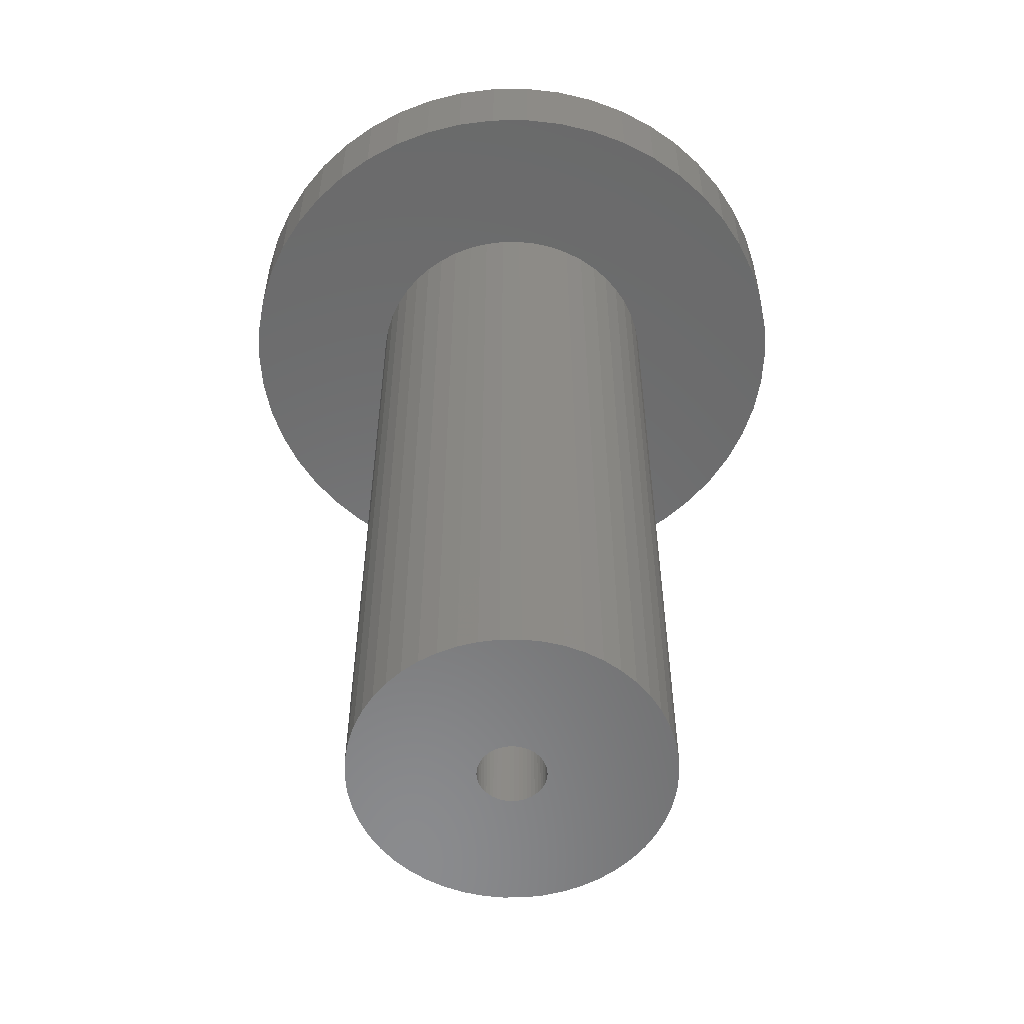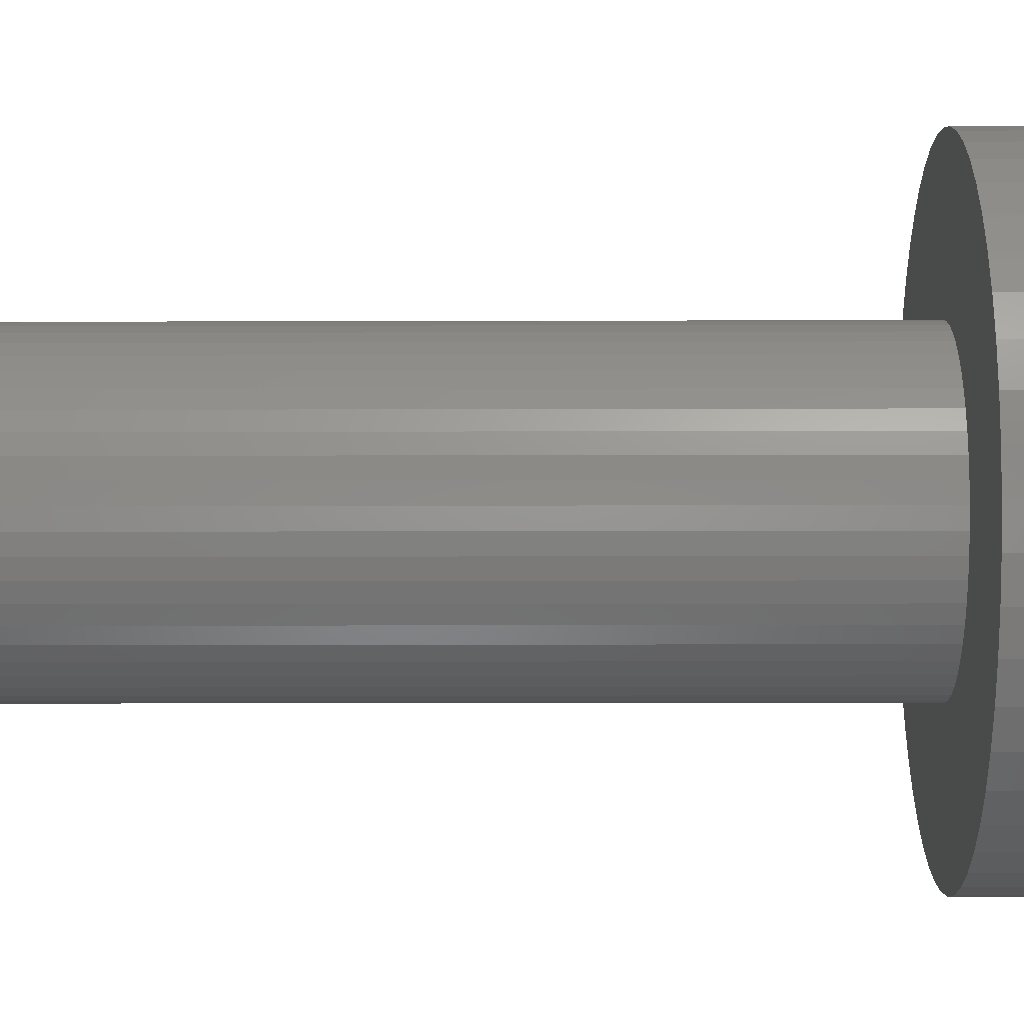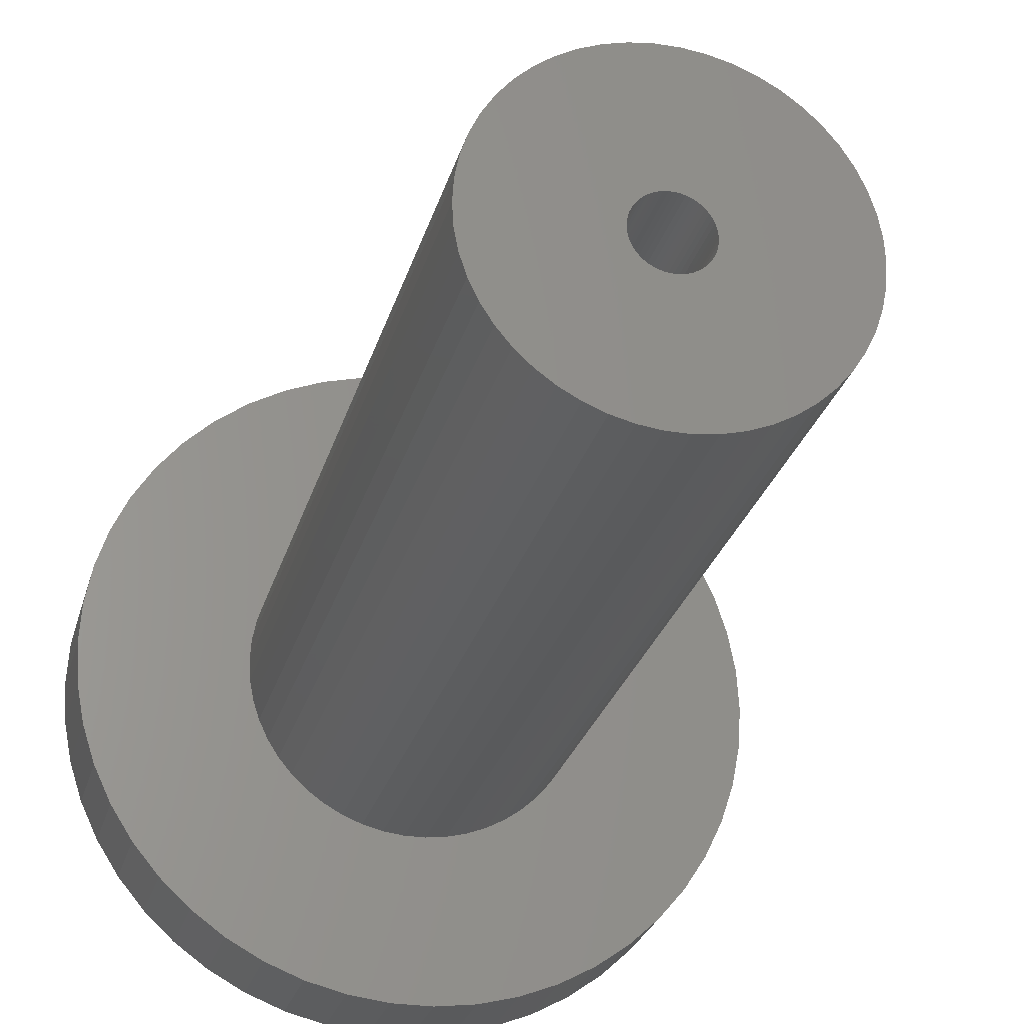
<metadata>
{"format":"stl","ext":"stl","renderer":"f3d","projection":"perspective","resolution":1024,"background":"white","views":[{"elev":-56.7,"azim":94.0,"up":"+Z"},{"elev":-9.0,"azim":-89.5,"up":"+Y"},{"elev":-26.5,"azim":165.6,"up":"+Y"}]}
</metadata>
<code>
# stl→obj: 350 verts, 700 faces
v 10 0 -6
v 9.921 1.253 -57
v 9.921 1.253 -6
v 10 0 -57
v -10 0 -57
v -9.921 1.253 -6
v -9.921 1.253 -57
v -10 0 -6
v 0.6279 9.98 -57
v -0.6279 9.98 -6
v 0.6279 9.98 -6
v -0.6279 9.98 -57
v -0.6279 -9.98 -57
v 0.6279 -9.98 -6
v -0.6279 -9.98 -6
v 0.6279 -9.98 -57
v 7.29 6.845 -57
v 6.374 7.705 -6
v 7.29 6.845 -6
v 6.374 7.705 -57
v -6.374 7.705 -57
v -7.29 6.845 -6
v -6.374 7.705 -6
v -7.29 6.845 -57
v -3.09 9.511 -57
v -4.258 9.048 -6
v -3.09 9.511 -6
v -4.258 9.048 -57
v 9.298 3.681 -6
v 8.763 4.818 -57
v 8.763 4.818 -6
v 9.298 3.681 -57
v 8.09 5.878 -57
v 8.09 5.878 -6
v 4.258 9.048 -57
v 3.09 9.511 -6
v 4.258 9.048 -6
v 3.09 9.511 -57
v 1.874 9.823 -6
v 1.874 9.823 -57
v 5.358 8.443 -57
v 5.358 8.443 -6
v -9.298 3.681 -57
v -8.763 4.818 -6
v -8.763 4.818 -57
v -9.298 3.681 -6
v -8.09 5.878 -57
v -8.09 5.878 -6
v -9.686 2.487 -57
v -9.686 2.487 -6
v -5.358 8.443 -6
v -5.358 8.443 -57
v -1.874 9.823 -6
v -1.874 9.823 -57
v 1.874 -9.823 -6
v 1.874 -9.823 -57
v 3.09 -9.511 -57
v 4.258 -9.048 -6
v 3.09 -9.511 -6
v 4.258 -9.048 -57
v 9.686 2.487 -6
v 9.686 2.487 -57
v 3.75 0 0
v 20 0 0
v 19.84 2.507 0
v 3.72 0.47 0
v 19.37 4.974 0
v 19.84 -2.507 0
v 3.632 0.9326 0
v 18.6 7.362 0
v 3.72 -0.47 0
v 3.487 1.38 0
v 17.53 9.635 0
v 19.37 -4.974 0
v 3.286 1.807 0
v 16.18 11.76 0
v 3.632 -0.9326 0
v 3.034 2.204 0
v 14.58 13.69 0
v 18.6 -7.362 0
v 2.734 2.567 0
v 12.75 15.41 0
v 3.487 -1.38 0
v 2.39 2.889 0
v 10.72 16.89 0
v 17.53 -9.635 0
v 2.009 3.166 0
v 8.516 18.1 0
v 3.286 -1.807 0
v 1.597 3.393 0
v 6.18 19.02 0
v 16.18 -11.76 0
v 3.034 -2.204 0
v 1.159 3.566 0
v 3.748 19.65 0
v 0.7027 3.684 0
v 1.256 19.96 0
v 0.2355 3.743 0
v -0.2355 3.743 0
v -1.256 19.96 0
v -0.7027 3.684 0
v -3.748 19.65 0
v -1.159 3.566 0
v -6.18 19.02 0
v -1.597 3.393 0
v -8.516 18.1 0
v -2.009 3.166 0
v -10.72 16.89 0
v -2.39 2.889 0
v -12.75 15.41 0
v -2.734 2.567 0
v -14.58 13.69 0
v -3.034 2.204 0
v -16.18 11.76 0
v 14.58 -13.69 0
v 2.734 -2.567 0
v 12.75 -15.41 0
v 2.39 -2.889 0
v 10.72 -16.89 0
v 2.009 -3.166 0
v 8.516 -18.1 0
v 1.597 -3.393 0
v 6.18 -19.02 0
v 1.159 -3.566 0
v 3.748 -19.65 0
v 0.7027 -3.684 0
v 1.256 -19.96 0
v 0.2355 -3.743 0
v -0.2355 -3.743 0
v -1.256 -19.96 0
v -0.7027 -3.684 0
v -3.748 -19.65 0
v -1.159 -3.566 0
v -6.18 -19.02 0
v -1.597 -3.393 0
v -8.516 -18.1 0
v -2.009 -3.166 0
v -10.72 -16.89 0
v -2.39 -2.889 0
v -12.75 -15.41 0
v -2.734 -2.567 0
v -14.58 -13.69 0
v -3.034 -2.204 0
v -16.18 -11.76 0
v -3.286 -1.807 0
v -17.53 -9.635 0
v -3.487 -1.38 0
v -18.6 -7.362 0
v -3.632 -0.9326 0
v -19.37 -4.974 0
v -3.72 -0.47 0
v -19.84 -2.507 0
v -3.75 0 0
v -3.286 1.807 0
v -17.53 9.635 0
v -3.487 1.38 0
v -18.6 7.362 0
v -3.632 0.9326 0
v -19.37 4.974 0
v -3.72 0.47 0
v -19.84 2.507 0
v -20 0 0
v 5.358 -8.443 -6
v 5.358 -8.443 -57
v 7.29 -6.845 -6
v 8.09 -5.878 -57
v 8.09 -5.878 -6
v 7.29 -6.845 -57
v 9.298 -3.681 -6
v 9.686 -2.487 -57
v 9.686 -2.487 -6
v 9.298 -3.681 -57
v 9.921 -1.253 -57
v 9.921 -1.253 -6
v -7.29 -6.845 -57
v -6.374 -7.705 -6
v -7.29 -6.845 -6
v -6.374 -7.705 -57
v -8.763 -4.818 -57
v -9.298 -3.681 -6
v -9.298 -3.681 -57
v -8.763 -4.818 -6
v -8.09 -5.878 -6
v -8.09 -5.878 -57
v 2.125 0 -57
v 2.108 -0.2663 -57
v 2.058 -0.5285 -57
v 2.108 0.2663 -57
v 1.976 -0.7823 -57
v 8.763 -4.818 -57
v 1.862 -1.024 -57
v 2.058 0.5285 -57
v 1.719 -1.249 -57
v 1.549 -1.455 -57
v 6.374 -7.705 -57
v 1.976 0.7823 -57
v 1.355 -1.637 -57
v 1.139 -1.794 -57
v 1.862 1.024 -57
v 0.9048 -1.923 -57
v 1.719 1.249 -57
v 0.6567 -2.021 -57
v 0.3982 -2.087 -57
v 0.1334 -2.121 -57
v -0.1334 -2.121 -57
v -0.3982 -2.087 -57
v -1.874 -9.823 -57
v -0.6567 -2.021 -57
v -3.09 -9.511 -57
v -0.9048 -1.923 -57
v -4.258 -9.048 -57
v -1.139 -1.794 -57
v -5.358 -8.443 -57
v -1.355 -1.637 -57
v -1.549 -1.455 -57
v -1.719 -1.249 -57
v 1.549 1.455 -57
v 1.355 1.637 -57
v 1.139 1.794 -57
v 0.9048 1.923 -57
v 0.6567 2.021 -57
v 0.3982 2.087 -57
v 0.1334 2.121 -57
v -0.1334 2.121 -57
v -0.3982 2.087 -57
v -0.6567 2.021 -57
v -0.9048 1.923 -57
v -1.139 1.794 -57
v -1.355 1.637 -57
v -1.549 1.455 -57
v -1.719 1.249 -57
v -1.862 1.024 -57
v -1.976 0.7823 -57
v -2.058 0.5285 -57
v -2.108 0.2663 -57
v -2.125 0 -57
v -1.862 -1.024 -57
v -1.976 -0.7823 -57
v -2.058 -0.5285 -57
v -9.686 -2.487 -57
v -2.108 -0.2663 -57
v -9.921 -1.253 -57
v 8.763 -4.818 -6
v -9.686 -2.487 -6
v 6.374 -7.705 -6
v -1.874 -9.823 -6
v -3.09 -9.511 -6
v -9.921 -1.253 -6
v -4.258 -9.048 -6
v -5.358 -8.443 -6
v 17.53 9.635 -6
v 18.6 7.362 -6
v -19.37 4.974 -6
v -18.6 7.362 -6
v 16.18 11.76 -6
v 8.516 18.1 -6
v 6.18 19.02 -6
v -6.18 19.02 -6
v -8.516 18.1 -6
v -17.53 9.635 -6
v 20 0 -6
v 19.84 -2.507 -6
v 6.18 -19.02 -6
v 8.516 -18.1 -6
v 14.58 13.69 -6
v 12.75 15.41 -6
v 1.256 19.96 -6
v -1.256 19.96 -6
v 10.72 16.89 -6
v -16.18 11.76 -6
v -14.58 13.69 -6
v -10.72 16.89 -6
v -12.75 15.41 -6
v 19.84 2.507 -6
v 19.37 -4.974 -6
v 18.6 -7.362 -6
v 3.748 -19.65 -6
v 19.37 4.974 -6
v 3.748 19.65 -6
v -20 0 -6
v -19.84 2.507 -6
v -3.748 19.65 -6
v 1.256 -19.96 -6
v 10.72 -16.89 -6
v 16.18 -11.76 -6
v 14.58 -13.69 -6
v 17.53 -9.635 -6
v -1.256 -19.96 -6
v -8.516 -18.1 -6
v -6.18 -19.02 -6
v -19.84 -2.507 -6
v -18.6 -7.362 -6
v -19.37 -4.974 -6
v -14.58 -13.69 -6
v -16.18 -11.76 -6
v 12.75 -15.41 -6
v -12.75 -15.41 -6
v -3.748 -19.65 -6
v -10.72 -16.89 -6
v -17.53 -9.635 -6
v 0.1334 -2.121 -3
v 2.125 0 -3
v 2.108 0.2663 -3
v 2.108 -0.2663 -3
v -2.058 -0.5285 -3
v -2.108 -0.2663 -3
v -0.3982 2.087 -3
v 2.058 -0.5285 -3
v 1.719 -1.249 -3
v 1.549 -1.455 -3
v 0.9048 -1.923 -3
v 1.355 -1.637 -3
v -1.355 -1.637 -3
v -1.549 -1.455 -3
v -1.719 1.249 -3
v 1.976 -0.7823 -3
v 0.6567 -2.021 -3
v 0.3982 -2.087 -3
v 1.862 1.024 -3
v 1.719 1.249 -3
v 0.9048 1.923 -3
v -1.976 0.7823 -3
v -1.862 1.024 -3
v 1.862 -1.024 -3
v 1.139 -1.794 -3
v -0.9048 -1.923 -3
v -0.1334 -2.121 -3
v -1.719 -1.249 -3
v -0.1334 2.121 -3
v 0.1334 2.121 -3
v 1.355 1.637 -3
v 1.139 1.794 -3
v -2.125 0 -3
v -1.355 1.637 -3
v -0.9048 1.923 -3
v -0.6567 2.021 -3
v -1.976 -0.7823 -3
v -1.139 -1.794 -3
v -0.3982 -2.087 -3
v -0.6567 -2.021 -3
v 0.6567 2.021 -3
v 0.3982 2.087 -3
v -2.058 0.5285 -3
v -1.549 1.455 -3
v -1.139 1.794 -3
v -1.862 -1.024 -3
v 2.058 0.5285 -3
v 1.549 1.455 -3
v -2.108 0.2663 -3
v 1.976 0.7823 -3
f 1 2 3
f 2 1 4
f 5 6 7
f 6 5 8
f 9 10 11
f 10 9 12
f 13 14 15
f 14 13 16
f 17 18 19
f 18 17 20
f 21 22 23
f 22 21 24
f 25 26 27
f 26 25 28
f 29 30 31
f 30 29 32
f 31 33 34
f 33 31 30
f 35 36 37
f 36 35 38
f 38 39 36
f 39 38 40
f 41 37 42
f 37 41 35
f 43 44 45
f 44 43 46
f 47 22 24
f 22 47 48
f 49 46 43
f 46 49 50
f 28 51 26
f 51 28 52
f 12 53 10
f 53 12 54
f 16 55 14
f 55 16 56
f 57 58 59
f 58 57 60
f 61 32 29
f 32 61 62
f 3 62 61
f 62 3 2
f 34 17 19
f 17 34 33
f 40 11 39
f 11 40 9
f 20 42 18
f 42 20 41
f 45 48 47
f 48 45 44
f 7 50 49
f 50 7 6
f 63 64 65
f 66 65 67
f 64 63 68
f 69 67 70
f 71 68 63
f 72 70 73
f 68 71 74
f 75 73 76
f 77 74 71
f 78 76 79
f 74 77 80
f 81 79 82
f 83 80 77
f 84 82 85
f 80 83 86
f 87 85 88
f 89 86 83
f 90 88 91
f 86 89 92
f 93 92 89
f 94 91 95
f 65 66 63
f 67 69 66
f 70 72 69
f 73 75 72
f 76 78 75
f 79 81 78
f 82 84 81
f 85 87 84
f 88 90 87
f 96 95 97
f 91 94 90
f 95 96 94
f 97 98 96
f 97 99 98
f 100 99 97
f 99 100 101
f 102 101 100
f 101 102 103
f 104 103 102
f 103 104 105
f 106 105 104
f 105 106 107
f 108 107 106
f 107 108 109
f 110 109 108
f 109 110 111
f 112 111 110
f 111 112 113
f 114 113 112
f 92 93 115
f 116 115 93
f 115 116 117
f 118 117 116
f 117 118 119
f 120 119 118
f 119 120 121
f 122 121 120
f 121 122 123
f 124 123 122
f 123 124 125
f 126 125 124
f 125 126 127
f 128 127 126
f 129 127 128
f 130 129 131
f 132 131 133
f 129 130 127
f 134 133 135
f 136 135 137
f 138 137 139
f 140 139 141
f 142 141 143
f 144 143 145
f 146 145 147
f 148 147 149
f 150 149 151
f 131 132 130
f 152 151 153
f 113 114 154
f 133 134 132
f 155 154 114
f 135 136 134
f 154 155 156
f 137 138 136
f 157 156 155
f 139 140 138
f 156 157 158
f 141 142 140
f 159 158 157
f 143 144 142
f 158 159 160
f 145 146 144
f 161 160 159
f 147 148 146
f 160 161 153
f 149 150 148
f 162 153 161
f 151 152 150
f 153 162 152
f 52 23 51
f 23 52 21
f 54 27 53
f 27 54 25
f 60 163 58
f 163 60 164
f 165 166 167
f 166 165 168
f 169 170 171
f 170 169 172
f 171 173 174
f 173 171 170
f 175 176 177
f 176 175 178
f 179 180 181
f 180 179 182
f 175 183 184
f 183 175 177
f 185 4 173
f 186 173 170
f 4 185 2
f 187 170 172
f 188 2 185
f 189 172 190
f 2 188 62
f 191 190 166
f 192 62 188
f 193 166 168
f 62 192 32
f 194 168 195
f 196 32 192
f 197 195 164
f 32 196 30
f 198 164 60
f 199 30 196
f 200 60 57
f 30 199 33
f 201 33 199
f 173 186 185
f 170 187 186
f 172 189 187
f 202 57 56
f 190 191 189
f 166 193 191
f 168 194 193
f 195 197 194
f 164 198 197
f 60 200 198
f 57 202 200
f 203 56 16
f 56 203 202
f 16 204 203
f 16 205 204
f 13 205 16
f 205 13 206
f 207 206 13
f 206 207 208
f 209 208 207
f 208 209 210
f 211 210 209
f 210 211 212
f 213 212 211
f 212 213 214
f 178 214 213
f 214 178 215
f 175 215 178
f 215 175 216
f 184 216 175
f 33 201 17
f 217 17 201
f 17 217 20
f 218 20 217
f 20 218 41
f 219 41 218
f 41 219 35
f 220 35 219
f 35 220 38
f 221 38 220
f 38 221 40
f 222 40 221
f 40 222 9
f 223 9 222
f 224 9 223
f 12 224 225
f 224 12 9
f 54 225 226
f 25 226 227
f 28 227 228
f 52 228 229
f 21 229 230
f 24 230 231
f 47 231 232
f 225 54 12
f 45 232 233
f 43 233 234
f 49 234 235
f 7 235 236
f 216 184 237
f 226 25 54
f 179 237 184
f 227 28 25
f 237 179 238
f 228 52 28
f 181 238 179
f 229 21 52
f 238 181 239
f 230 24 21
f 240 239 181
f 231 47 24
f 239 240 241
f 232 45 47
f 242 241 240
f 233 43 45
f 241 242 236
f 234 49 43
f 5 236 242
f 235 7 49
f 236 5 7
f 167 190 243
f 190 167 166
f 174 4 1
f 4 174 173
f 181 244 240
f 244 181 180
f 56 59 55
f 59 56 57
f 195 165 245
f 165 195 168
f 164 245 163
f 245 164 195
f 243 172 169
f 172 243 190
f 207 15 246
f 15 207 13
f 209 246 247
f 246 209 207
f 184 182 179
f 182 184 183
f 240 248 242
f 248 240 244
f 242 8 5
f 8 242 248
f 213 249 250
f 249 213 211
f 211 247 249
f 247 211 209
f 178 250 176
f 250 178 213
f 70 251 73
f 251 70 252
f 253 157 254
f 157 253 159
f 73 255 76
f 255 73 251
f 256 91 88
f 91 256 257
f 258 106 104
f 106 258 259
f 254 155 260
f 155 254 157
f 68 261 64
f 261 68 262
f 263 121 123
f 121 263 264
f 265 82 79
f 82 265 266
f 267 100 97
f 100 267 268
f 266 85 82
f 85 266 269
f 270 112 271
f 112 270 114
f 259 108 106
f 108 259 272
f 272 110 108
f 110 272 273
f 64 274 65
f 274 64 261
f 80 275 74
f 275 80 276
f 277 123 125
f 123 277 263
f 67 252 70
f 252 67 278
f 76 265 79
f 265 76 255
f 257 95 91
f 95 257 279
f 279 97 95
f 97 279 267
f 269 88 85
f 88 269 256
f 280 161 281
f 161 280 162
f 281 159 253
f 159 281 161
f 260 114 270
f 114 260 155
f 268 102 100
f 102 268 282
f 282 104 102
f 104 282 258
f 273 112 110
f 112 273 271
f 74 262 68
f 262 74 275
f 283 125 127
f 125 283 277
f 65 278 67
f 278 65 274
f 264 119 121
f 119 264 284
f 115 285 92
f 285 115 286
f 92 287 86
f 287 92 285
f 288 127 130
f 127 288 283
f 289 134 136
f 134 289 290
f 291 162 280
f 162 291 152
f 292 150 293
f 150 292 148
f 294 144 295
f 144 294 142
f 296 115 117
f 115 296 286
f 284 117 119
f 117 284 296
f 86 276 80
f 276 86 287
f 294 140 142
f 140 294 297
f 290 132 134
f 132 290 298
f 299 136 138
f 136 299 289
f 1 261 262
f 174 262 275
f 261 1 274
f 171 275 276
f 3 274 1
f 169 276 287
f 274 3 278
f 243 287 285
f 61 278 3
f 167 285 286
f 278 61 252
f 165 286 296
f 29 252 61
f 245 296 284
f 252 29 251
f 31 251 29
f 262 174 1
f 275 171 174
f 276 169 171
f 287 243 169
f 163 284 264
f 285 167 243
f 286 165 167
f 296 245 165
f 58 264 263
f 284 163 245
f 264 58 163
f 59 263 277
f 263 59 58
f 277 55 59
f 283 55 277
f 283 14 55
f 283 15 14
f 288 15 283
f 288 246 15
f 298 246 288
f 246 298 247
f 290 247 298
f 247 290 249
f 289 249 290
f 249 289 250
f 299 250 289
f 250 299 176
f 297 176 299
f 176 297 177
f 294 177 297
f 177 294 183
f 295 183 294
f 300 182 295
f 183 295 182
f 251 31 255
f 34 255 31
f 255 34 265
f 19 265 34
f 265 19 266
f 18 266 19
f 266 18 269
f 42 269 18
f 269 42 256
f 37 256 42
f 256 37 257
f 36 257 37
f 257 36 279
f 39 279 36
f 39 267 279
f 11 267 39
f 10 267 11
f 10 268 267
f 53 268 10
f 282 53 27
f 53 282 268
f 258 27 26
f 259 26 51
f 27 258 282
f 272 51 23
f 273 23 22
f 271 22 48
f 26 259 258
f 270 48 44
f 260 44 46
f 254 46 50
f 253 50 6
f 51 272 259
f 281 6 8
f 182 300 180
f 292 180 300
f 23 273 272
f 180 292 244
f 22 271 273
f 293 244 292
f 48 270 271
f 244 293 248
f 44 260 270
f 291 248 293
f 46 254 260
f 248 291 8
f 50 253 254
f 280 8 291
f 6 281 253
f 8 280 281
f 293 152 291
f 152 293 150
f 295 146 300
f 146 295 144
f 300 148 292
f 148 300 146
f 298 130 132
f 130 298 288
f 297 138 140
f 138 297 299
f 128 126 301
f 63 66 302
f 302 66 303
f 71 302 304
f 305 306 151
f 307 101 103
f 77 71 308
f 116 309 310
f 122 120 311
f 124 122 311
f 120 118 312
f 118 116 310
f 313 314 139
f 315 113 154
f 83 77 308
f 71 63 302
f 83 308 316
f 89 83 316
f 124 311 317
f 124 317 318
f 118 310 312
f 319 75 320
f 87 90 321
f 315 111 113
f 322 323 154
f 71 304 308
f 89 316 324
f 89 324 309
f 126 124 318
f 126 318 301
f 120 312 325
f 149 305 151
f 135 326 137
f 301 129 128
f 129 301 327
f 137 313 139
f 143 328 145
f 141 328 143
f 329 98 99
f 98 329 330
f 331 87 332
f 306 333 151
f 323 315 154
f 334 107 109
f 335 105 107
f 335 336 103
f 93 89 309
f 116 93 309
f 120 325 311
f 337 305 147
f 145 337 147
f 338 313 137
f 326 338 137
f 339 340 133
f 133 326 135
f 131 339 133
f 314 328 141
f 78 81 320
f 84 87 331
f 341 94 342
f 90 94 321
f 342 96 330
f 343 156 158
f 315 344 111
f 344 109 111
f 334 345 107
f 345 335 107
f 335 103 105
f 336 307 103
f 328 346 145
f 346 337 145
f 147 305 149
f 340 326 133
f 139 314 141
f 66 69 347
f 303 66 347
f 75 78 320
f 332 87 321
f 321 94 341
f 96 98 330
f 94 96 342
f 343 322 156
f 322 154 156
f 151 333 153
f 333 160 153
f 343 158 160
f 344 334 109
f 129 327 131
f 327 339 131
f 69 72 347
f 348 84 331
f 307 329 101
f 333 349 160
f 349 343 160
f 72 75 350
f 347 72 350
f 81 84 348
f 320 81 348
f 329 99 101
f 350 75 319
f 185 303 188
f 303 185 302
f 333 235 349
f 235 333 236
f 224 330 329
f 330 224 223
f 204 327 301
f 327 204 205
f 218 348 331
f 348 218 217
f 230 334 344
f 334 230 229
f 227 336 335
f 336 227 226
f 196 319 199
f 319 196 350
f 188 347 192
f 347 188 303
f 199 320 201
f 320 199 319
f 221 321 341
f 321 221 220
f 222 341 342
f 341 222 221
f 220 332 321
f 332 220 219
f 323 231 315
f 231 323 232
f 315 230 344
f 230 315 231
f 343 233 322
f 233 343 234
f 229 345 334
f 345 229 228
f 225 329 307
f 329 225 224
f 203 301 318
f 301 203 204
f 192 350 196
f 350 192 347
f 201 348 217
f 348 201 320
f 223 342 330
f 342 223 222
f 219 331 332
f 331 219 218
f 322 232 323
f 232 322 233
f 349 234 343
f 234 349 235
f 228 335 345
f 335 228 227
f 186 302 185
f 302 186 304
f 194 309 193
f 309 194 310
f 189 308 187
f 308 189 316
f 187 304 186
f 304 187 308
f 346 238 337
f 238 346 237
f 200 317 311
f 317 200 202
f 226 307 336
f 307 226 225
f 194 312 310
f 312 194 197
f 193 324 191
f 324 193 309
f 208 326 340
f 326 208 210
f 314 216 328
f 216 314 215
f 337 239 305
f 239 337 238
f 202 318 317
f 318 202 203
f 198 311 325
f 311 198 200
f 197 325 312
f 325 197 198
f 191 316 189
f 316 191 324
f 205 339 327
f 339 205 206
f 212 313 338
f 313 212 214
f 206 340 339
f 340 206 208
f 214 314 313
f 314 214 215
f 328 237 346
f 237 328 216
f 305 241 306
f 241 305 239
f 306 236 333
f 236 306 241
f 210 338 326
f 338 210 212

</code>
